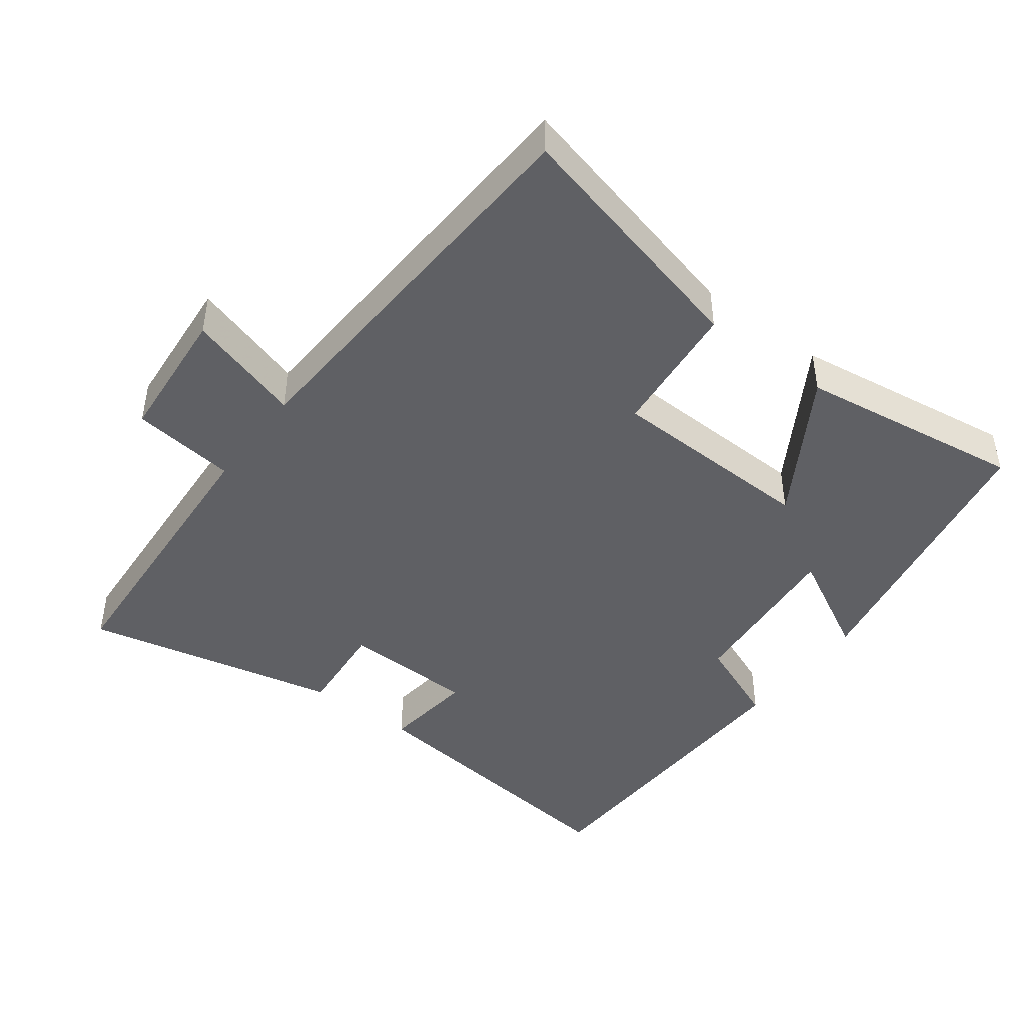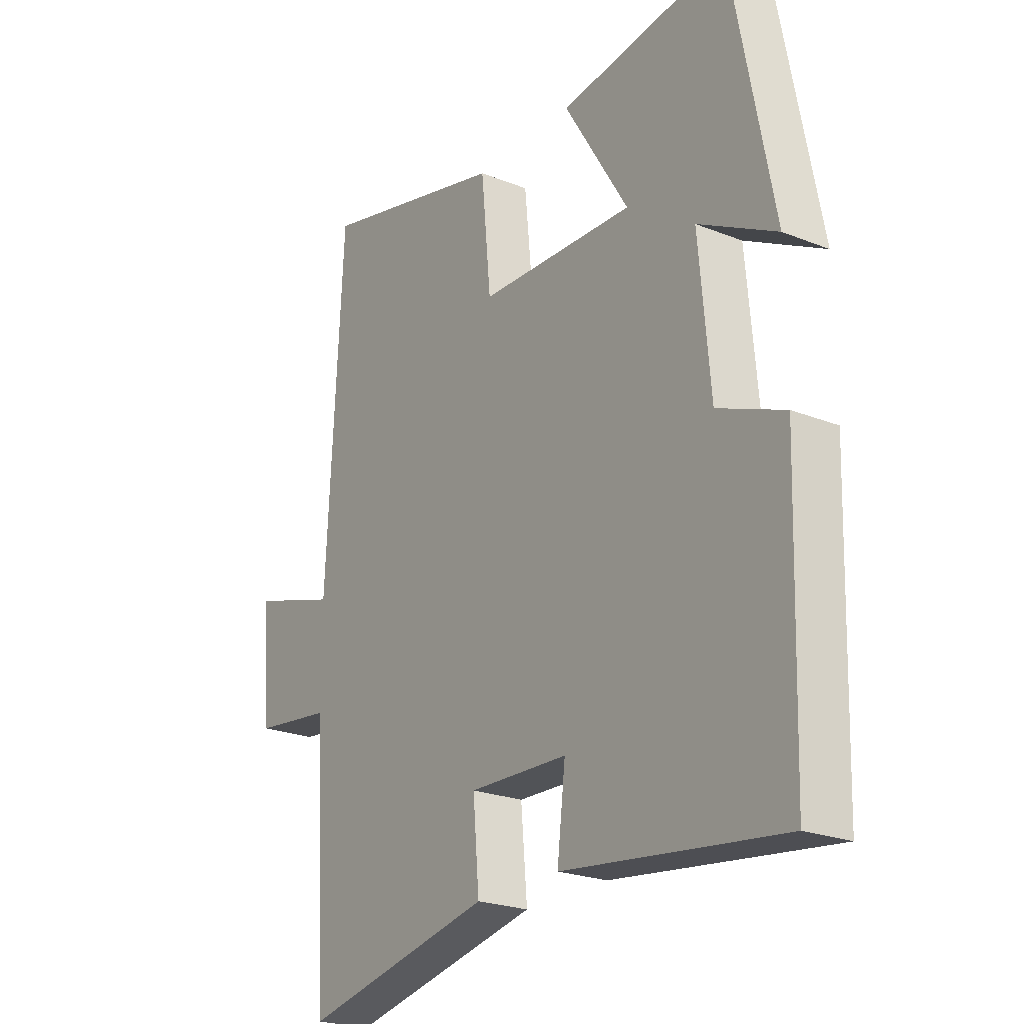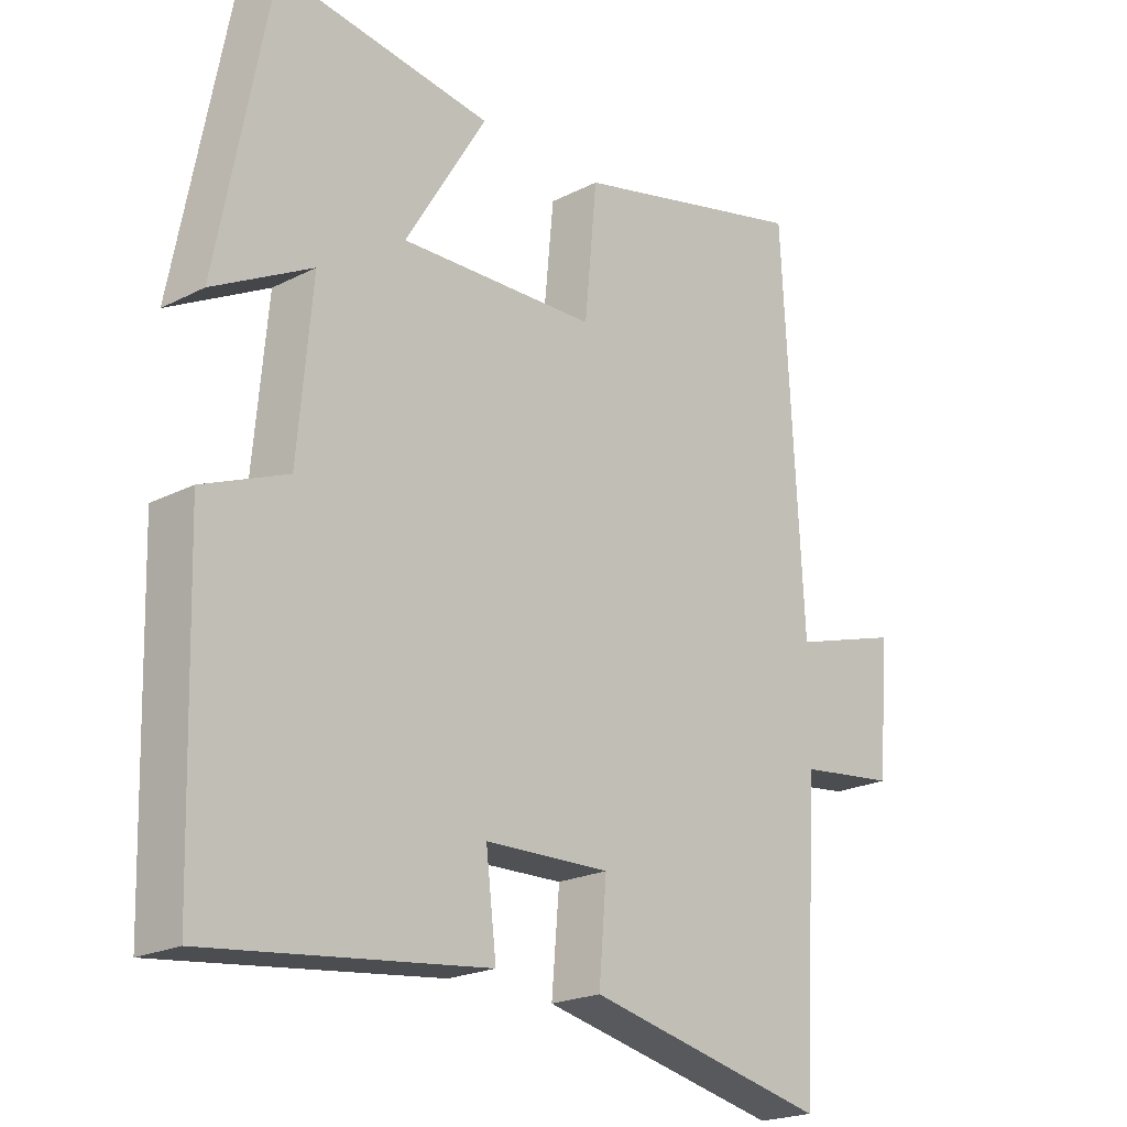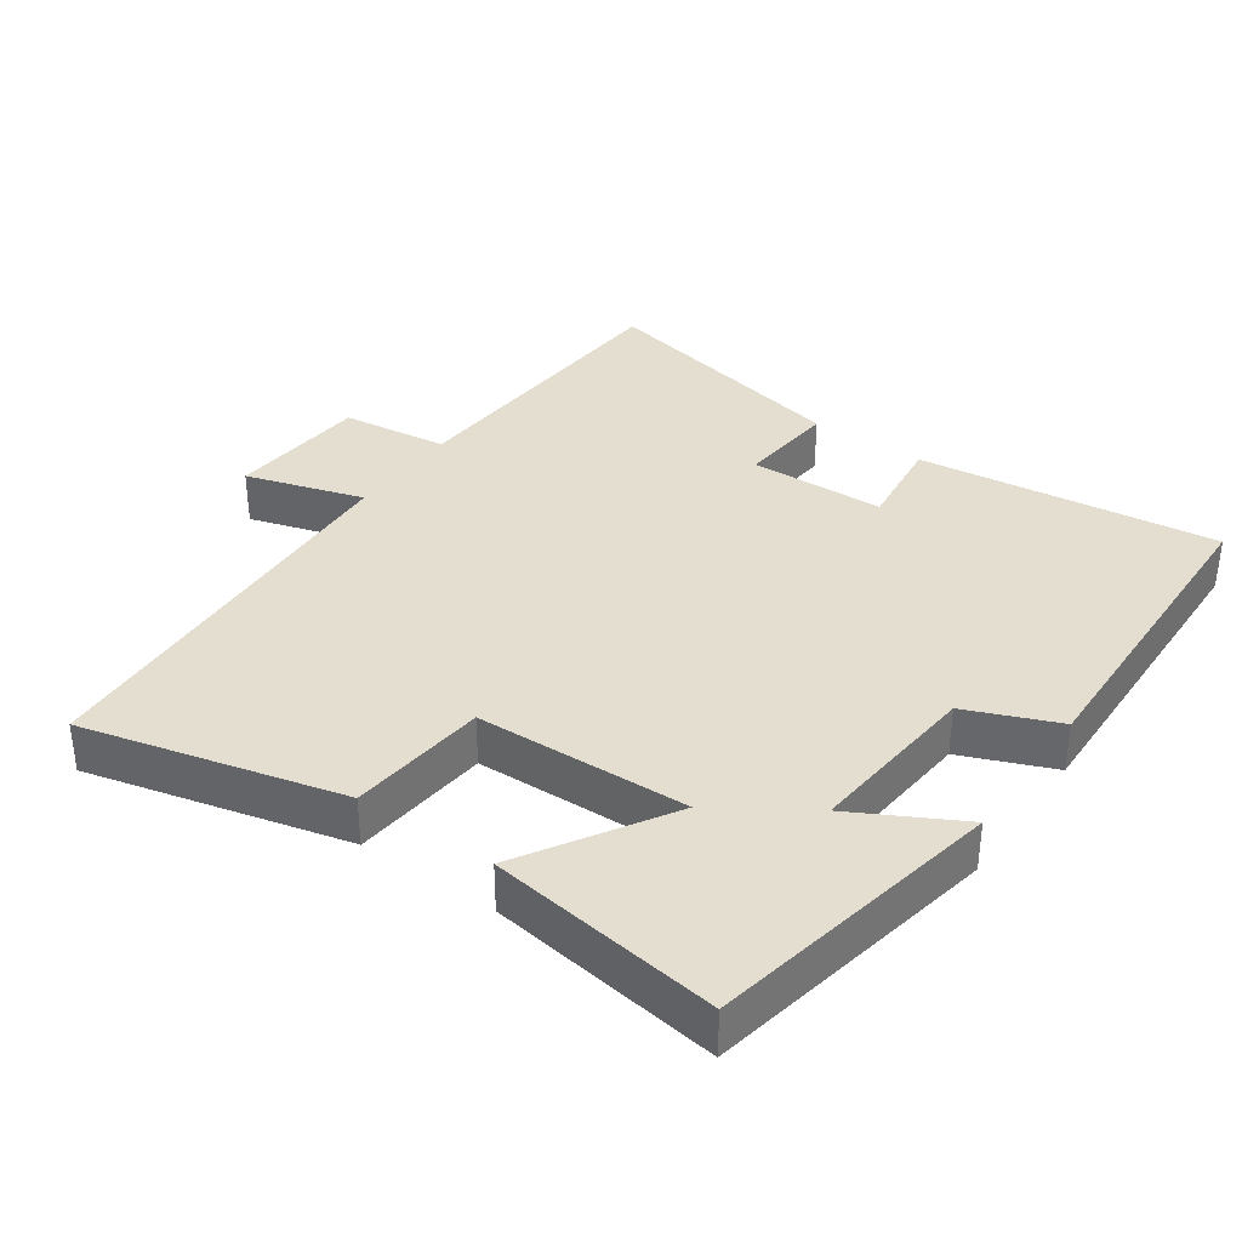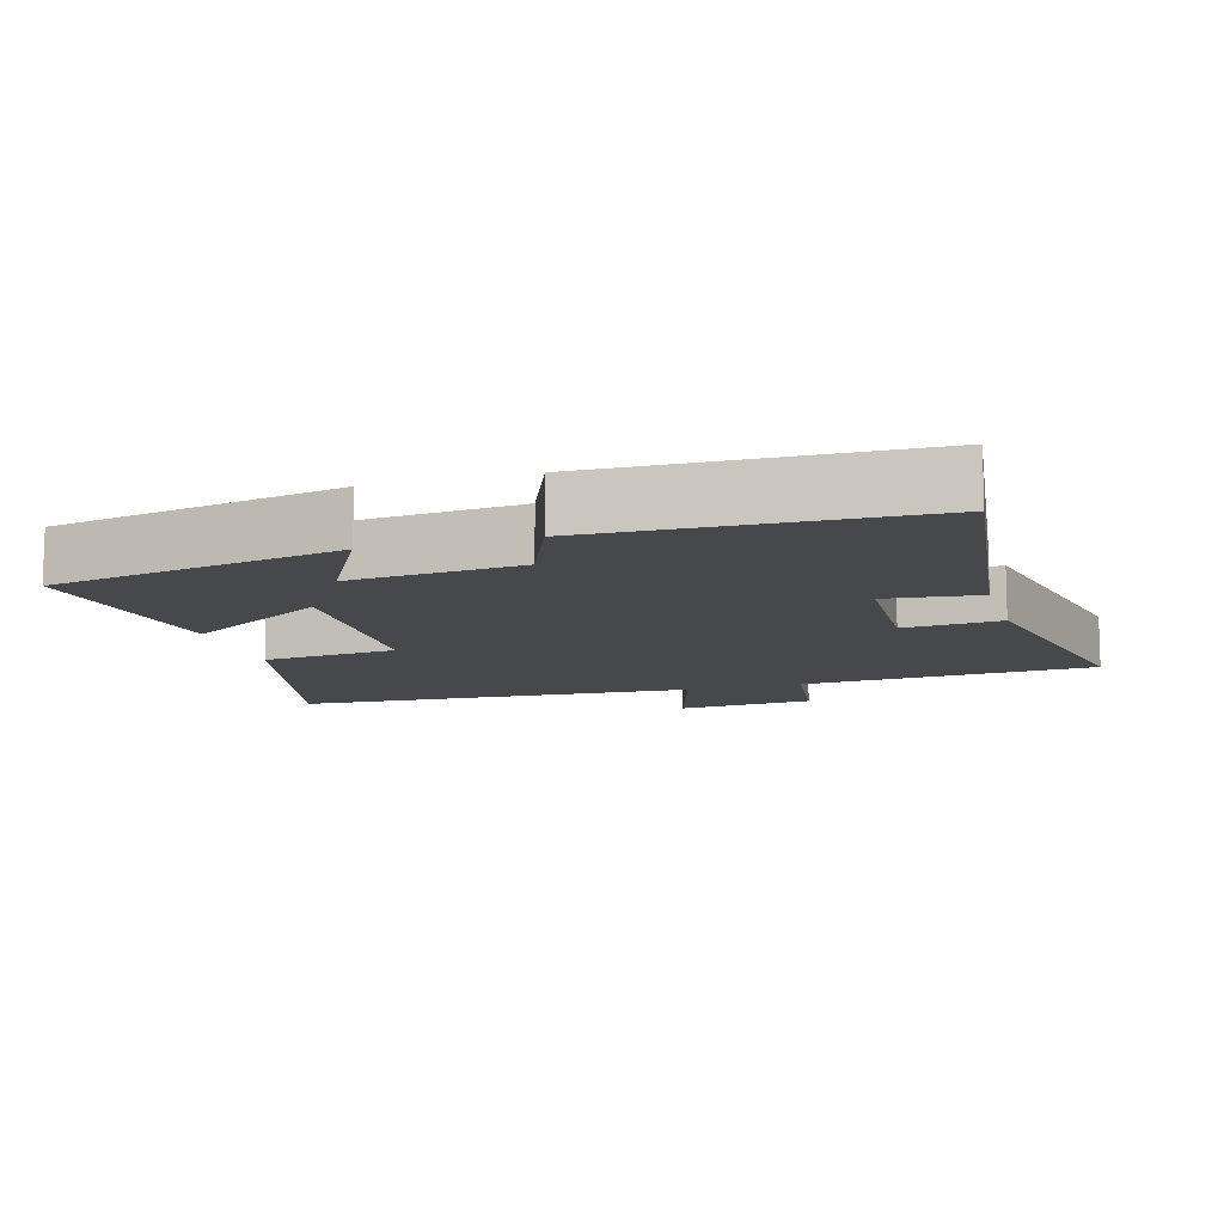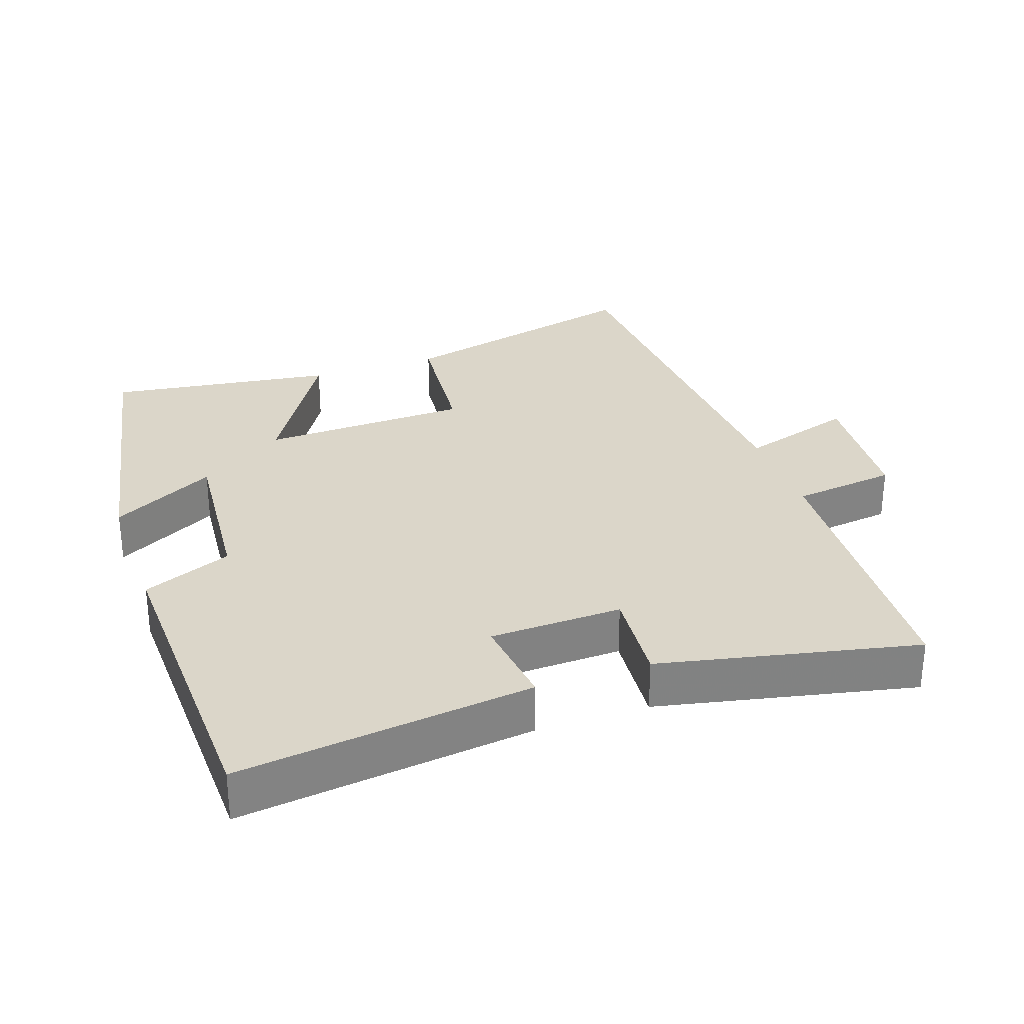
<metadata>
{"format":"obj","ext":"obj","renderer":"f3d","projection":"perspective","resolution":1024,"background":"white","views":[{"elev":-44.6,"azim":-36.9,"up":"+Y"},{"elev":-23.1,"azim":55.9,"up":"+Z"},{"elev":-21.4,"azim":132.0,"up":"+Z"},{"elev":35.8,"azim":35.1,"up":"+Y"},{"elev":-11.2,"azim":106.2,"up":"+Y"},{"elev":29.8,"azim":160.7,"up":"+Y"}]}
</metadata>
<code>
v -0.474 0.07 -0.58
v -0.5 0.07 -0.154
v -0.651 0.07 -0.135
v -0.667 0.07 0.063
v -0.5 0.07 0.012
v -0.469 0.07 0.591
v -0.103 0.07 0.5
v -0.084 0.07 0.304
v 0.218 0.07 0.294
v 0.093 0.07 0.5
v 0.42 0.07 0.546
v 0.5 0.07 0.128
v 0.349 0.07 0.209
v 0.371 0.07 -0.037
v 0.5 0.07 -0.09
v 0.486 0.07 -0.552
v 0.061 0.07 -0.5
v 0.077 0.07 -0.366
v -0.115 0.07 -0.36
v -0.103 0.07 -0.5
v -0.474 0 -0.58
v -0.5 0 -0.154
v -0.651 0 -0.135
v -0.667 0 0.063
v -0.5 0 0.012
v -0.469 0 0.591
v -0.103 0 0.5
v -0.084 0 0.304
v 0.218 0 0.294
v 0.093 0 0.5
v 0.42 0 0.546
v 0.5 0 0.128
v 0.349 0 0.209
v 0.371 0 -0.037
v 0.5 0 -0.09
v 0.486 0 -0.552
v 0.061 0 -0.5
v 0.077 0 -0.366
v -0.115 0 -0.36
v -0.103 0 -0.5
f 19 20 1 2
f 18 19 2
f 15 16 17 18
f 14 15 18 2
f 13 14 2 3
f 10 11 12 13
f 9 10 13
f 8 9 13 3
f 5 6 7 8
f 5 8 3
f 3 4 5
f 22 21 40 39
f 22 39 38
f 38 37 36 35
f 22 38 35 34
f 23 22 34 33
f 33 32 31 30
f 33 30 29
f 23 33 29 28
f 28 27 26 25
f 23 28 25
f 25 24 23
f 1 21 22 2
f 2 22 23 3
f 3 23 24 4
f 4 24 25 5
f 5 25 26 6
f 6 26 27 7
f 7 27 28 8
f 8 28 29 9
f 9 29 30 10
f 10 30 31 11
f 11 31 32 12
f 12 32 33 13
f 13 33 34 14
f 14 34 35 15
f 15 35 36 16
f 16 36 37 17
f 17 37 38 18
f 18 38 39 19
f 19 39 40 20
f 20 40 21 1

</code>
